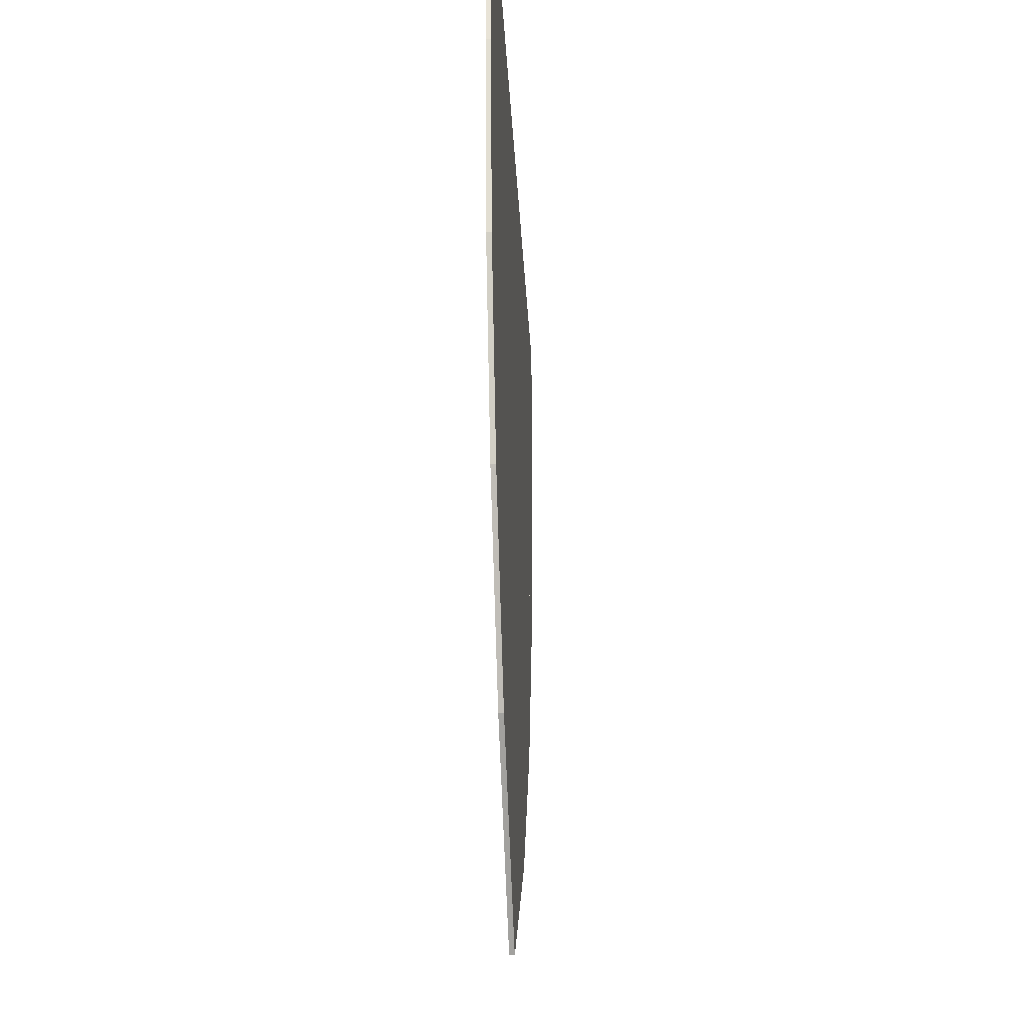
<metadata>
{"format":"obj","ext":"obj","renderer":"f3d","projection":"perspective","resolution":1024,"background":"white","views":[{"elev":-30.8,"azim":-86.9,"up":"+Z"}]}
</metadata>
<code>
v -1 -0.0125 0.7
v 1 -0.0125 0.7
v 1 0 0.7
v -1 0 0.7
v -1 -0.0125 0.2
v -1 -0.0125 0.7
v -1 0 0.7
v -1 0 0.2
v 1 0 0.2
v 1 0 0.7
v 1 -0.0125 0.7
v 1 -0.0125 0.2
v -0.936 -0.0125 -0.3015
v -1 -0.0125 0.2
v -1 0 0.2
v -0.936 0 -0.3015
v 0.936 0 -0.3015
v 1 0 0.2
v 1 -0.0125 0.2
v 0.936 -0.0125 -0.3015
v -0.7465 -0.0125 -0.784
v -0.936 -0.0125 -0.3015
v -0.936 0 -0.3015
v -0.7465 0 -0.784
v 0.7465 0 -0.784
v 0.936 0 -0.3015
v 0.936 -0.0125 -0.3015
v 0.7465 -0.0125 -0.784
v -0.438 -0.0125 -1.228
v -0.7465 -0.0125 -0.784
v -0.7465 0 -0.784
v -0.438 0 -1.228
v 0.438 0 -1.228
v 0.7465 0 -0.784
v 0.7465 -0.0125 -0.784
v 0.438 -0.0125 -1.228
v 0 -0.0125 -1.619
v -0.438 -0.0125 -1.228
v -0.438 0 -1.228
v 0 0 -1.619
v 0 0 -1.619
v 0.438 0 -1.228
v 0.438 -0.0125 -1.228
v 0 -0.0125 -1.619
v 0 0 -1.619
v -0.438 0 -1.228
v 0.438 0 -1.228
v -0.438 0 -1.228
v -0.7465 0 -0.784
v 0.7465 0 -0.784
v 0.438 0 -1.228
v -0.7465 0 -0.784
v -0.936 0 -0.3015
v 0.936 0 -0.3015
v 0.7465 0 -0.784
v -0.936 0 -0.3015
v -1 0 0.2
v 1 0 0.2
v 0.936 0 -0.3015
v -1 0 0.2
v -1 0 0.7
v 1 0 0.7
v 1 0 0.2
v -1 -0.0125 0.7
v -1 -0.0125 0.2
v -0.8 -0.0125 0.375
v -0.8 -0.0125 -0.365
v -0.8 -0.0125 0.375
v -1 -0.0125 0.2
v -0.936 -0.0125 -0.3015
v -0.936 -0.0125 -0.3015
v -0.7465 -0.0125 -0.784
v -0.8 -0.0125 -0.365
v -0.8 -0.0125 -0.365
v -0.3 -0.0125 -0.965
v -0.3 -0.0125 -0.365
v -0.3 -0.0125 -0.965
v -0.8 -0.0125 -0.365
v -0.7465 -0.0125 -0.784
v -0.438 -0.0125 -1.228
v 0 -0.0125 -1.619
v 0 -0.0125 -0.965
v -0.3 -0.0125 -0.965
v -0.438 -0.0125 -1.228
v 0.8 -0.0125 0.375
v 1 -0.0125 0.2
v 1 -0.0125 0.7
v 0.936 -0.0125 -0.3015
v 1 -0.0125 0.2
v 0.8 -0.0125 0.375
v 0.8 -0.0125 -0.365
v 0.2 -0.0125 -0.225
v 0.2 -0.0125 0.375
v -0.2 -0.0125 0.375
v -0.2 -0.0125 -0.225
v 0.8 -0.0125 0.375
v 1 -0.0125 0.7
v -1 -0.0125 0.7
v -0.8 -0.0125 0.375
v 0.8 -0.0125 -0.365
v 0.7465 -0.0125 -0.784
v 0.936 -0.0125 -0.3015
v 0.3 -0.0125 -0.365
v 0.3 -0.0125 -0.965
v 0.8 -0.0125 -0.365
v 0.438 -0.0125 -1.228
v 0.7465 -0.0125 -0.784
v 0.8 -0.0125 -0.365
v 0.3 -0.0125 -0.965
v 0.438 -0.0125 -1.228
v 0.3 -0.0125 -0.965
v 0 -0.0125 -0.965
v 0 -0.0125 -1.619
v -0.2561 -0.0125 -0.5589
v -0.3 -0.0125 -0.665
v -0.2561 -0.0125 -0.7711
v -0.2561 -0.0125 -0.5589
v -0.2561 -0.0125 -0.7711
v -0.15 -0.0125 -0.815
v -0.15 -0.0125 -0.515
v -0.3 -0.0125 -0.515
v -0.2561 -0.0125 -0.5589
v -0.15 -0.0125 -0.515
v -0.3 -0.0125 -0.515
v -0.3 -0.0125 -0.665
v -0.2561 -0.0125 -0.5589
v -0.3 -0.0125 -0.815
v -0.2561 -0.0125 -0.7711
v -0.3 -0.0125 -0.665
v -0.3 -0.0125 -0.815
v -0.15 -0.0125 -0.815
v -0.2561 -0.0125 -0.7711
v 0.2561 -0.0125 -0.7711
v 0.3 -0.0125 -0.665
v 0.2561 -0.0125 -0.5589
v 0.2561 -0.0125 -0.7711
v 0.2561 -0.0125 -0.5589
v 0.15 -0.0125 -0.515
v 0.15 -0.0125 -0.815
v 0.3 -0.0125 -0.815
v 0.2561 -0.0125 -0.7711
v 0.15 -0.0125 -0.815
v 0.3 -0.0125 -0.815
v 0.3 -0.0125 -0.665
v 0.2561 -0.0125 -0.7711
v 0.3 -0.0125 -0.515
v 0.2561 -0.0125 -0.5589
v 0.3 -0.0125 -0.665
v 0.3 -0.0125 -0.515
v 0.15 -0.0125 -0.515
v 0.2561 -0.0125 -0.5589
v 0.15 -0.0125 -0.2264
v 0.1061 -0.0125 -0.2703
v 0.15 -0.0125 -0.3764
v 0.15 -0.0125 -0.2264
v 0 -0.0125 -0.2264
v 0.1061 -0.0125 -0.2703
v -0.15 -0.0125 -0.2264
v -0.1061 -0.0125 -0.2703
v 0 -0.0125 -0.2264
v -0.15 -0.0125 -0.2264
v -0.15 -0.0125 -0.3764
v -0.1061 -0.0125 -0.2703
v -0.1061 -0.0125 -0.4825
v -0.0574 -0.0125 -0.515
v 0 -0.0125 -0.2264
v -0.0574 -0.0125 -0.2378
v -0.1061 -0.0125 -0.4825
v -0.0574 -0.0125 -0.2378
v -0.1061 -0.0125 -0.2703
v -0.1386 -0.0125 -0.4338
v -0.1386 -0.0125 -0.4338
v -0.1061 -0.0125 -0.2703
v -0.1386 -0.0125 -0.319
v -0.15 -0.0125 -0.3764
v 0.1061 -0.0125 -0.4825
v 0.0574 -0.0125 -0.515
v 0 -0.0125 -0.2264
v 0.0574 -0.0125 -0.2378
v 0.1061 -0.0125 -0.4825
v 0.0574 -0.0125 -0.2378
v 0.1061 -0.0125 -0.2703
v 0.1386 -0.0125 -0.4338
v 0.1386 -0.0125 -0.4338
v 0.1061 -0.0125 -0.2703
v 0.1386 -0.0125 -0.319
v 0.15 -0.0125 -0.3764
v -0.15 -0.0125 -0.515
v -0.1487 -0.0125 -0.396
v -0.15 -0.0125 -0.3764
v -0.15 -0.0125 -0.515
v -0.1449 -0.0125 -0.4152
v -0.1487 -0.0125 -0.396
v -0.15 -0.0125 -0.515
v -0.1386 -0.0125 -0.4338
v -0.1449 -0.0125 -0.4152
v -0.15 -0.0125 -0.515
v -0.1299 -0.0125 -0.4514
v -0.1386 -0.0125 -0.4338
v -0.15 -0.0125 -0.515
v -0.119 -0.0125 -0.4677
v -0.1299 -0.0125 -0.4514
v -0.15 -0.0125 -0.515
v -0.1061 -0.0125 -0.4825
v -0.119 -0.0125 -0.4677
v -0.15 -0.0125 -0.515
v -0.09132 -0.0125 -0.4954
v -0.1061 -0.0125 -0.4825
v -0.15 -0.0125 -0.515
v -0.075 -0.0125 -0.5063
v -0.09132 -0.0125 -0.4954
v -0.15 -0.0125 -0.515
v -0.0574 -0.0125 -0.515
v -0.075 -0.0125 -0.5063
v 0.15 -0.0125 -0.515
v 0.1487 -0.0125 -0.396
v 0.15 -0.0125 -0.3764
v 0.15 -0.0125 -0.515
v 0.1449 -0.0125 -0.4152
v 0.1487 -0.0125 -0.396
v 0.15 -0.0125 -0.515
v 0.1386 -0.0125 -0.4338
v 0.1449 -0.0125 -0.4152
v 0.15 -0.0125 -0.515
v 0.1299 -0.0125 -0.4514
v 0.1386 -0.0125 -0.4338
v 0.15 -0.0125 -0.515
v 0.119 -0.0125 -0.4677
v 0.1299 -0.0125 -0.4514
v 0.15 -0.0125 -0.515
v 0.1061 -0.0125 -0.4825
v 0.119 -0.0125 -0.4677
v 0.15 -0.0125 -0.515
v 0.09132 -0.0125 -0.4954
v 0.1061 -0.0125 -0.4825
v 0.15 -0.0125 -0.515
v 0.075 -0.0125 -0.5063
v 0.09132 -0.0125 -0.4954
v 0.15 -0.0125 -0.515
v 0.0574 -0.0125 -0.515
v 0.075 -0.0125 -0.5063
v -0.05 -0.0125 -0.815
v 0 -0.0125 -0.965
v 0.05 -0.0125 -0.815
v -0.0574 -0.0125 -0.515
v -0.15 -0.0125 -0.815
v -0.3 -0.0125 -0.815
v -0.3 -0.0125 -0.965
v 0 -0.0125 -0.965
v -0.05 -0.0125 -0.815
v -0.15 -0.0125 -0.815
v 0 -0.0125 -0.965
v 0.3 -0.0125 -0.965
v 0.3 -0.0125 -0.815
v 0.15 -0.0125 -0.815
v 0 -0.0125 -0.965
v 0.15 -0.0125 -0.815
v 0.05 -0.0125 -0.815
v 0 -0.0125 -0.965
v -0.15 -0.0125 -0.515
v -0.15 -0.0125 -0.815
v -0.05 -0.0125 -0.815
v -0.0574 -0.0125 -0.515
v -0.0574 -0.0125 -0.515
v 0.05 -0.0125 -0.815
v 0.0574 -0.0125 -0.515
v 0 -0.0125 -0.2264
v 0.15 -0.0125 -0.515
v 0.0574 -0.0125 -0.515
v 0.05 -0.0125 -0.815
v 0.15 -0.0125 -0.815
v -0.3 -0.0125 -0.225
v -0.3 -0.0125 -0.515
v -0.15 -0.0125 -0.3764
v -0.15 -0.0125 -0.2264
v -0.3 -0.0125 -0.225
v -0.15 -0.0125 -0.2264
v 0 -0.0125 -0.2264
v -0.3 -0.0125 -0.225
v 0 -0.0125 -0.2264
v 0.15 -0.0125 -0.2264
v 0.3 -0.0125 -0.225
v 0.3 -0.0125 -0.225
v 0.15 -0.0125 -0.2264
v 0.15 -0.0125 -0.3764
v 0.3 -0.0125 -0.515
v 0.15 -0.0125 -0.3764
v 0.15 -0.0125 -0.515
v 0.3 -0.0125 -0.515
v -0.15 -0.0125 -0.515
v -0.15 -0.0125 -0.3764
v -0.3 -0.0125 -0.515
v 0.2439 -0.0125 0.04106
v 0.2 -0.0125 -0.065
v 0.2439 -0.0125 -0.1711
v 0.2439 -0.0125 0.04106
v 0.2439 -0.0125 -0.1711
v 0.35 -0.0125 -0.215
v 0.35 -0.0125 0.085
v 0.2 -0.0125 0.085
v 0.2439 -0.0125 0.04106
v 0.35 -0.0125 0.085
v 0.2 -0.0125 0.085
v 0.2 -0.0125 -0.065
v 0.2439 -0.0125 0.04106
v 0.2 -0.0125 -0.215
v 0.2439 -0.0125 -0.1711
v 0.2 -0.0125 -0.065
v 0.2 -0.0125 -0.215
v 0.35 -0.0125 -0.215
v 0.2439 -0.0125 -0.1711
v 0.7561 -0.0125 -0.1711
v 0.8 -0.0125 -0.065
v 0.7561 -0.0125 0.04106
v 0.7561 -0.0125 -0.1711
v 0.7561 -0.0125 0.04106
v 0.65 -0.0125 0.085
v 0.65 -0.0125 -0.215
v 0.8 -0.0125 -0.215
v 0.7561 -0.0125 -0.1711
v 0.65 -0.0125 -0.215
v 0.8 -0.0125 -0.215
v 0.8 -0.0125 -0.065
v 0.7561 -0.0125 -0.1711
v 0.8 -0.0125 0.085
v 0.7561 -0.0125 0.04106
v 0.8 -0.0125 -0.065
v 0.8 -0.0125 0.085
v 0.65 -0.0125 0.085
v 0.7561 -0.0125 0.04106
v 0.65 -0.0125 0.3736
v 0.6061 -0.0125 0.3296
v 0.65 -0.0125 0.2236
v 0.65 -0.0125 0.3736
v 0.5 -0.0125 0.3736
v 0.6061 -0.0125 0.3296
v 0.35 -0.0125 0.3736
v 0.3939 -0.0125 0.3296
v 0.5 -0.0125 0.3736
v 0.35 -0.0125 0.3736
v 0.35 -0.0125 0.2236
v 0.3939 -0.0125 0.3296
v 0.3939 -0.0125 0.1175
v 0.4426 -0.0125 0.085
v 0.5 -0.0125 0.3736
v 0.4426 -0.0125 0.3622
v 0.3939 -0.0125 0.1175
v 0.4426 -0.0125 0.3622
v 0.3939 -0.0125 0.3296
v 0.3614 -0.0125 0.1662
v 0.3614 -0.0125 0.1662
v 0.3939 -0.0125 0.3296
v 0.3614 -0.0125 0.281
v 0.35 -0.0125 0.2236
v 0.6061 -0.0125 0.1175
v 0.5574 -0.0125 0.085
v 0.5 -0.0125 0.3736
v 0.5574 -0.0125 0.3622
v 0.6061 -0.0125 0.1175
v 0.5574 -0.0125 0.3622
v 0.6061 -0.0125 0.3296
v 0.6386 -0.0125 0.1662
v 0.6386 -0.0125 0.1662
v 0.6061 -0.0125 0.3296
v 0.6386 -0.0125 0.281
v 0.65 -0.0125 0.2236
v 0.35 -0.0125 0.085
v 0.3513 -0.0125 0.204
v 0.35 -0.0125 0.2236
v 0.35 -0.0125 0.085
v 0.3551 -0.0125 0.1848
v 0.3513 -0.0125 0.204
v 0.35 -0.0125 0.085
v 0.3614 -0.0125 0.1662
v 0.3551 -0.0125 0.1848
v 0.35 -0.0125 0.085
v 0.3701 -0.0125 0.1486
v 0.3614 -0.0125 0.1662
v 0.35 -0.0125 0.085
v 0.381 -0.0125 0.1323
v 0.3701 -0.0125 0.1486
v 0.35 -0.0125 0.085
v 0.3939 -0.0125 0.1175
v 0.381 -0.0125 0.1323
v 0.35 -0.0125 0.085
v 0.4087 -0.0125 0.1046
v 0.3939 -0.0125 0.1175
v 0.35 -0.0125 0.085
v 0.425 -0.0125 0.09369
v 0.4087 -0.0125 0.1046
v 0.35 -0.0125 0.085
v 0.4426 -0.0125 0.085
v 0.425 -0.0125 0.09369
v 0.65 -0.0125 0.085
v 0.6487 -0.0125 0.204
v 0.65 -0.0125 0.2236
v 0.65 -0.0125 0.085
v 0.6449 -0.0125 0.1848
v 0.6487 -0.0125 0.204
v 0.65 -0.0125 0.085
v 0.6386 -0.0125 0.1662
v 0.6449 -0.0125 0.1848
v 0.65 -0.0125 0.085
v 0.6299 -0.0125 0.1486
v 0.6386 -0.0125 0.1662
v 0.65 -0.0125 0.085
v 0.619 -0.0125 0.1323
v 0.6299 -0.0125 0.1486
v 0.65 -0.0125 0.085
v 0.6061 -0.0125 0.1175
v 0.619 -0.0125 0.1323
v 0.65 -0.0125 0.085
v 0.5913 -0.0125 0.1046
v 0.6061 -0.0125 0.1175
v 0.65 -0.0125 0.085
v 0.575 -0.0125 0.09369
v 0.5913 -0.0125 0.1046
v 0.65 -0.0125 0.085
v 0.5574 -0.0125 0.085
v 0.575 -0.0125 0.09369
v 0.45 -0.0125 -0.215
v 0.5 -0.0125 -0.365
v 0.55 -0.0125 -0.215
v 0.4426 -0.0125 0.085
v 0.35 -0.0125 -0.215
v 0.2 -0.0125 -0.215
v 0.2 -0.0125 -0.365
v 0.5 -0.0125 -0.365
v 0.45 -0.0125 -0.215
v 0.35 -0.0125 -0.215
v 0.5 -0.0125 -0.365
v 0.8 -0.0125 -0.365
v 0.8 -0.0125 -0.215
v 0.65 -0.0125 -0.215
v 0.5 -0.0125 -0.365
v 0.65 -0.0125 -0.215
v 0.55 -0.0125 -0.215
v 0.5 -0.0125 -0.365
v 0.35 -0.0125 0.085
v 0.35 -0.0125 -0.215
v 0.45 -0.0125 -0.215
v 0.4426 -0.0125 0.085
v 0.4426 -0.0125 0.085
v 0.55 -0.0125 -0.215
v 0.5574 -0.0125 0.085
v 0.5 -0.0125 0.3736
v 0.65 -0.0125 0.085
v 0.5574 -0.0125 0.085
v 0.55 -0.0125 -0.215
v 0.65 -0.0125 -0.215
v 0.2 -0.0125 0.375
v 0.2 -0.0125 0.085
v 0.35 -0.0125 0.2236
v 0.35 -0.0125 0.3736
v 0.2 -0.0125 0.375
v 0.35 -0.0125 0.3736
v 0.5 -0.0125 0.3736
v 0.2 -0.0125 0.375
v 0.5 -0.0125 0.3736
v 0.65 -0.0125 0.3736
v 0.8 -0.0125 0.375
v 0.8 -0.0125 0.375
v 0.65 -0.0125 0.3736
v 0.65 -0.0125 0.2236
v 0.8 -0.0125 0.085
v 0.65 -0.0125 0.2236
v 0.65 -0.0125 0.085
v 0.8 -0.0125 0.085
v 0.35 -0.0125 0.085
v 0.35 -0.0125 0.2236
v 0.2 -0.0125 0.085
v -0.7561 -0.0125 0.04106
v -0.8 -0.0125 -0.065
v -0.7561 -0.0125 -0.1711
v -0.7561 -0.0125 0.04106
v -0.7561 -0.0125 -0.1711
v -0.65 -0.0125 -0.215
v -0.65 -0.0125 0.085
v -0.8 -0.0125 0.085
v -0.7561 -0.0125 0.04106
v -0.65 -0.0125 0.085
v -0.8 -0.0125 0.085
v -0.8 -0.0125 -0.065
v -0.7561 -0.0125 0.04106
v -0.8 -0.0125 -0.215
v -0.7561 -0.0125 -0.1711
v -0.8 -0.0125 -0.065
v -0.8 -0.0125 -0.215
v -0.65 -0.0125 -0.215
v -0.7561 -0.0125 -0.1711
v -0.2439 -0.0125 -0.1711
v -0.2 -0.0125 -0.065
v -0.2439 -0.0125 0.04106
v -0.2439 -0.0125 -0.1711
v -0.2439 -0.0125 0.04106
v -0.35 -0.0125 0.085
v -0.35 -0.0125 -0.215
v -0.2 -0.0125 -0.215
v -0.2439 -0.0125 -0.1711
v -0.35 -0.0125 -0.215
v -0.2 -0.0125 -0.215
v -0.2 -0.0125 -0.065
v -0.2439 -0.0125 -0.1711
v -0.2 -0.0125 0.085
v -0.2439 -0.0125 0.04106
v -0.2 -0.0125 -0.065
v -0.2 -0.0125 0.085
v -0.35 -0.0125 0.085
v -0.2439 -0.0125 0.04106
v -0.35 -0.0125 0.3736
v -0.3939 -0.0125 0.3296
v -0.35 -0.0125 0.2236
v -0.35 -0.0125 0.3736
v -0.5 -0.0125 0.3736
v -0.3939 -0.0125 0.3296
v -0.65 -0.0125 0.3736
v -0.6061 -0.0125 0.3296
v -0.5 -0.0125 0.3736
v -0.65 -0.0125 0.3736
v -0.65 -0.0125 0.2236
v -0.6061 -0.0125 0.3296
v -0.6061 -0.0125 0.1175
v -0.5574 -0.0125 0.085
v -0.5 -0.0125 0.3736
v -0.5574 -0.0125 0.3622
v -0.6061 -0.0125 0.1175
v -0.5574 -0.0125 0.3622
v -0.6061 -0.0125 0.3296
v -0.6386 -0.0125 0.1662
v -0.6386 -0.0125 0.1662
v -0.6061 -0.0125 0.3296
v -0.6386 -0.0125 0.281
v -0.65 -0.0125 0.2236
v -0.3939 -0.0125 0.1175
v -0.4426 -0.0125 0.085
v -0.5 -0.0125 0.3736
v -0.4426 -0.0125 0.3622
v -0.3939 -0.0125 0.1175
v -0.4426 -0.0125 0.3622
v -0.3939 -0.0125 0.3296
v -0.3614 -0.0125 0.1662
v -0.3614 -0.0125 0.1662
v -0.3939 -0.0125 0.3296
v -0.3614 -0.0125 0.281
v -0.35 -0.0125 0.2236
v -0.65 -0.0125 0.085
v -0.6487 -0.0125 0.204
v -0.65 -0.0125 0.2236
v -0.65 -0.0125 0.085
v -0.6449 -0.0125 0.1848
v -0.6487 -0.0125 0.204
v -0.65 -0.0125 0.085
v -0.6386 -0.0125 0.1662
v -0.6449 -0.0125 0.1848
v -0.65 -0.0125 0.085
v -0.6299 -0.0125 0.1486
v -0.6386 -0.0125 0.1662
v -0.65 -0.0125 0.085
v -0.619 -0.0125 0.1323
v -0.6299 -0.0125 0.1486
v -0.65 -0.0125 0.085
v -0.6061 -0.0125 0.1175
v -0.619 -0.0125 0.1323
v -0.65 -0.0125 0.085
v -0.5913 -0.0125 0.1046
v -0.6061 -0.0125 0.1175
v -0.65 -0.0125 0.085
v -0.575 -0.0125 0.09369
v -0.5913 -0.0125 0.1046
v -0.65 -0.0125 0.085
v -0.5574 -0.0125 0.085
v -0.575 -0.0125 0.09369
v -0.35 -0.0125 0.085
v -0.3513 -0.0125 0.204
v -0.35 -0.0125 0.2236
v -0.35 -0.0125 0.085
v -0.3551 -0.0125 0.1848
v -0.3513 -0.0125 0.204
v -0.35 -0.0125 0.085
v -0.3614 -0.0125 0.1662
v -0.3551 -0.0125 0.1848
v -0.35 -0.0125 0.085
v -0.3701 -0.0125 0.1486
v -0.3614 -0.0125 0.1662
v -0.35 -0.0125 0.085
v -0.381 -0.0125 0.1323
v -0.3701 -0.0125 0.1486
v -0.35 -0.0125 0.085
v -0.3939 -0.0125 0.1175
v -0.381 -0.0125 0.1323
v -0.35 -0.0125 0.085
v -0.4087 -0.0125 0.1046
v -0.3939 -0.0125 0.1175
v -0.35 -0.0125 0.085
v -0.425 -0.0125 0.09369
v -0.4087 -0.0125 0.1046
v -0.35 -0.0125 0.085
v -0.4426 -0.0125 0.085
v -0.425 -0.0125 0.09369
v -0.55 -0.0125 -0.215
v -0.5 -0.0125 -0.365
v -0.45 -0.0125 -0.215
v -0.5574 -0.0125 0.085
v -0.65 -0.0125 -0.215
v -0.8 -0.0125 -0.215
v -0.8 -0.0125 -0.365
v -0.5 -0.0125 -0.365
v -0.55 -0.0125 -0.215
v -0.65 -0.0125 -0.215
v -0.5 -0.0125 -0.365
v -0.2 -0.0125 -0.365
v -0.2 -0.0125 -0.215
v -0.35 -0.0125 -0.215
v -0.5 -0.0125 -0.365
v -0.35 -0.0125 -0.215
v -0.45 -0.0125 -0.215
v -0.5 -0.0125 -0.365
v -0.65 -0.0125 0.085
v -0.65 -0.0125 -0.215
v -0.55 -0.0125 -0.215
v -0.5574 -0.0125 0.085
v -0.5574 -0.0125 0.085
v -0.45 -0.0125 -0.215
v -0.4426 -0.0125 0.085
v -0.5 -0.0125 0.3736
v -0.35 -0.0125 0.085
v -0.4426 -0.0125 0.085
v -0.45 -0.0125 -0.215
v -0.35 -0.0125 -0.215
v -0.8 -0.0125 0.375
v -0.8 -0.0125 0.085
v -0.65 -0.0125 0.2236
v -0.65 -0.0125 0.3736
v -0.8 -0.0125 0.375
v -0.65 -0.0125 0.3736
v -0.5 -0.0125 0.3736
v -0.8 -0.0125 0.375
v -0.5 -0.0125 0.3736
v -0.35 -0.0125 0.3736
v -0.2 -0.0125 0.375
v -0.2 -0.0125 0.375
v -0.35 -0.0125 0.3736
v -0.35 -0.0125 0.2236
v -0.2 -0.0125 0.085
v -0.35 -0.0125 0.2236
v -0.35 -0.0125 0.085
v -0.2 -0.0125 0.085
v -0.65 -0.0125 0.085
v -0.65 -0.0125 0.2236
v -0.8 -0.0125 0.085
g mesh54171
f 1 2 3
f 3 4 1
f 5 6 7
f 7 8 5
f 9 10 11
f 11 12 9
f 13 14 15
f 15 16 13
f 17 18 19
f 19 20 17
f 21 22 23
f 23 24 21
f 25 26 27
f 27 28 25
f 29 30 31
f 31 32 29
f 33 34 35
f 35 36 33
f 37 38 39
f 39 40 37
f 41 42 43
f 43 44 41
g mesh54172
f 45 46 47
f 48 49 50
f 50 51 48
f 52 53 54
f 54 55 52
f 56 57 58
f 58 59 56
f 60 61 62
f 62 63 60
f 64 65 66
f 67 68 69
f 69 70 67
f 71 72 73
f 74 75 76
f 77 78 79
f 79 80 77
f 81 82 83
f 83 84 81
f 85 86 87
f 88 89 90
f 90 91 88
f 92 93 94
f 94 95 92
f 96 97 98
f 98 99 96
f 100 101 102
f 103 104 105
f 106 107 108
f 108 109 106
f 110 111 112
f 112 113 110
g mesh54175
f 114 115 116
f 117 118 119
f 119 120 117
g mesh54177
f 121 122 123
f 124 125 126
f 127 128 129
f 130 131 132
g mesh54179
f 133 134 135
f 136 137 138
f 138 139 136
g mesh54181
f 140 141 142
f 143 144 145
f 146 147 148
f 149 150 151
g mesh54183
f 152 153 154
f 155 156 157
f 158 159 160
f 161 162 163
g mesh54185
f 164 165 166
f 166 167 164
f 168 169 170
f 170 171 168
f 172 173 174
f 174 175 172
g mesh54187
f 176 178 177
f 178 176 179
f 180 182 181
f 182 180 183
f 184 186 185
f 186 184 187
g mesh54189
f 188 189 190
f 191 192 193
f 194 195 196
f 197 198 199
f 200 201 202
f 203 204 205
f 206 207 208
f 209 210 211
f 212 213 214
g mesh54191
f 215 217 216
f 218 220 219
f 221 223 222
f 224 226 225
f 227 229 228
f 230 232 231
f 233 235 234
f 236 238 237
f 239 241 240
f 242 243 244
f 244 245 242
f 246 247 248
f 248 249 246
f 250 251 252
f 253 254 255
f 255 256 253
f 257 258 259
f 260 261 262
f 262 263 260
f 264 265 266
f 266 267 264
f 268 269 270
f 270 271 268
f 272 273 274
f 274 275 272
f 276 277 278
f 279 280 281
f 281 282 279
f 283 284 285
f 285 286 283
f 287 288 289
f 290 291 292
g mesh54195
f 293 294 295
f 296 297 298
f 298 299 296
g mesh54197
f 300 301 302
f 303 304 305
f 306 307 308
f 309 310 311
g mesh54199
f 312 313 314
f 315 316 317
f 317 318 315
g mesh54201
f 319 320 321
f 322 323 324
f 325 326 327
f 328 329 330
g mesh54203
f 331 332 333
f 334 335 336
f 337 338 339
f 340 341 342
g mesh54205
f 343 344 345
f 345 346 343
f 347 348 349
f 349 350 347
f 351 352 353
f 353 354 351
g mesh54207
f 355 357 356
f 357 355 358
f 359 361 360
f 361 359 362
f 363 365 364
f 365 363 366
g mesh54209
f 367 368 369
f 370 371 372
f 373 374 375
f 376 377 378
f 379 380 381
f 382 383 384
f 385 386 387
f 388 389 390
f 391 392 393
g mesh54211
f 394 396 395
f 397 399 398
f 400 402 401
f 403 405 404
f 406 408 407
f 409 411 410
f 412 414 413
f 415 417 416
f 418 420 419
f 421 422 423
f 423 424 421
f 425 426 427
f 427 428 425
f 429 430 431
f 432 433 434
f 434 435 432
f 436 437 438
f 439 440 441
f 441 442 439
f 443 444 445
f 445 446 443
f 447 448 449
f 449 450 447
f 451 452 453
f 453 454 451
f 455 456 457
f 458 459 460
f 460 461 458
f 462 463 464
f 464 465 462
f 466 467 468
f 469 470 471
g mesh54215
f 472 473 474
f 475 476 477
f 477 478 475
g mesh54217
f 479 480 481
f 482 483 484
f 485 486 487
f 488 489 490
g mesh54219
f 491 492 493
f 494 495 496
f 496 497 494
g mesh54221
f 498 499 500
f 501 502 503
f 504 505 506
f 507 508 509
g mesh54223
f 510 511 512
f 513 514 515
f 516 517 518
f 519 520 521
g mesh54225
f 522 523 524
f 524 525 522
f 526 527 528
f 528 529 526
f 530 531 532
f 532 533 530
g mesh54227
f 534 536 535
f 536 534 537
f 538 540 539
f 540 538 541
f 542 544 543
f 544 542 545
g mesh54229
f 546 547 548
f 549 550 551
f 552 553 554
f 555 556 557
f 558 559 560
f 561 562 563
f 564 565 566
f 567 568 569
f 570 571 572
g mesh54231
f 573 575 574
f 576 578 577
f 579 581 580
f 582 584 583
f 585 587 586
f 588 590 589
f 591 593 592
f 594 596 595
f 597 599 598
f 600 601 602
f 602 603 600
f 604 605 606
f 606 607 604
f 608 609 610
f 611 612 613
f 613 614 611
f 615 616 617
f 618 619 620
f 620 621 618
f 622 623 624
f 624 625 622
f 626 627 628
f 628 629 626
f 630 631 632
f 632 633 630
f 634 635 636
f 637 638 639
f 639 640 637
f 641 642 643
f 643 644 641
f 645 646 647
f 648 649 650

</code>
